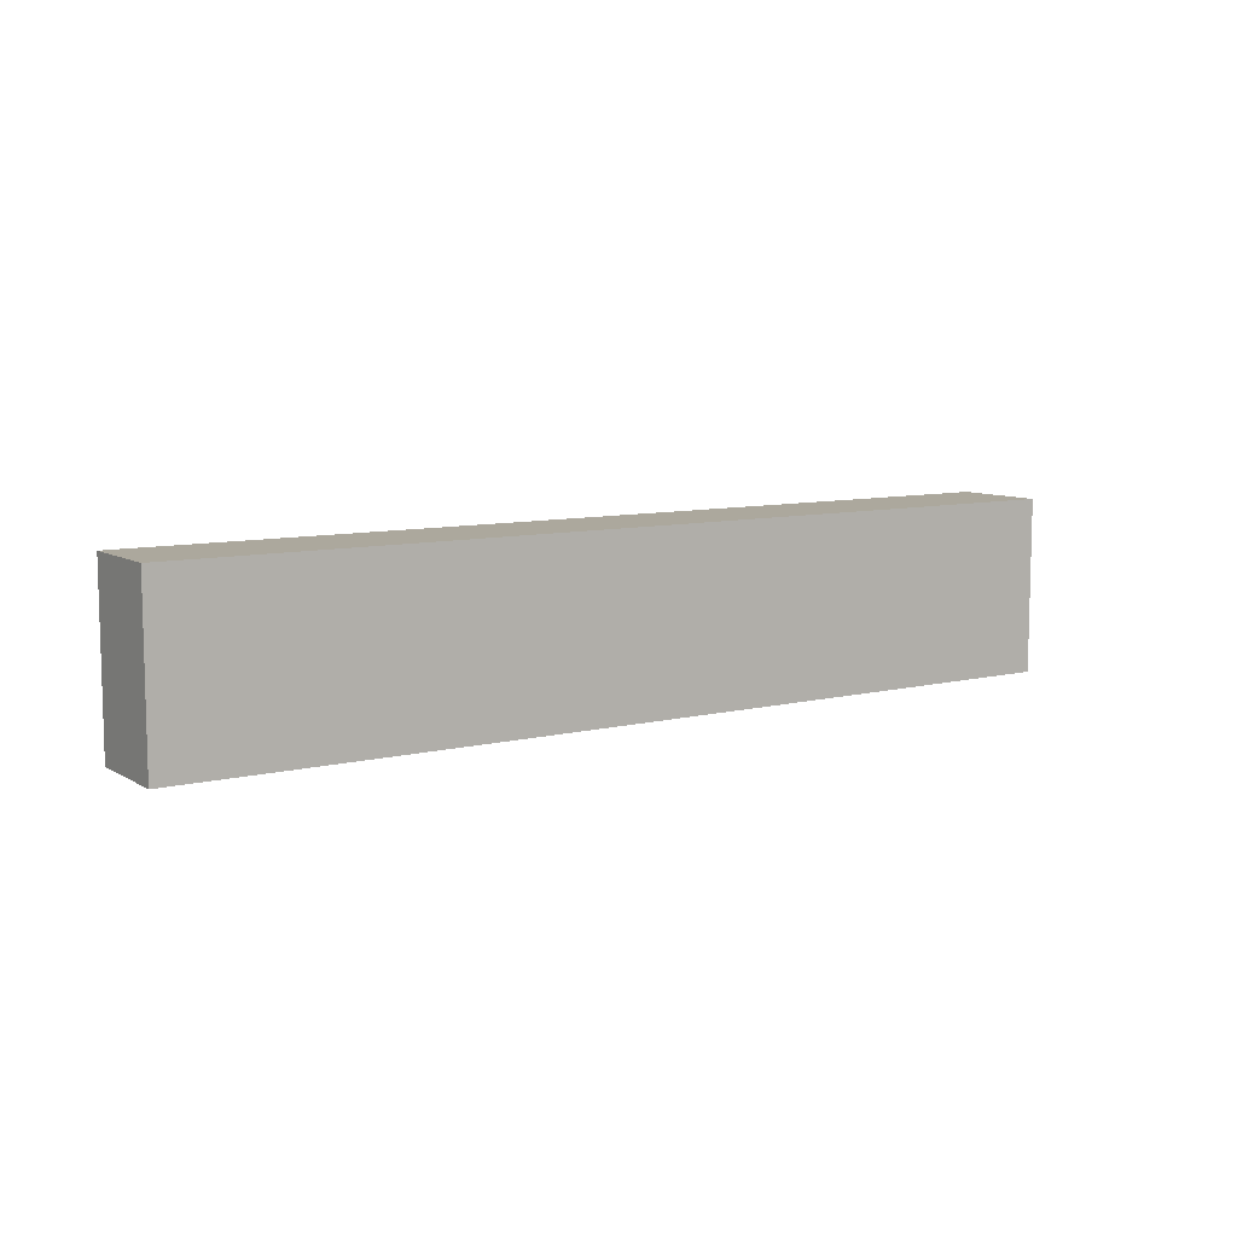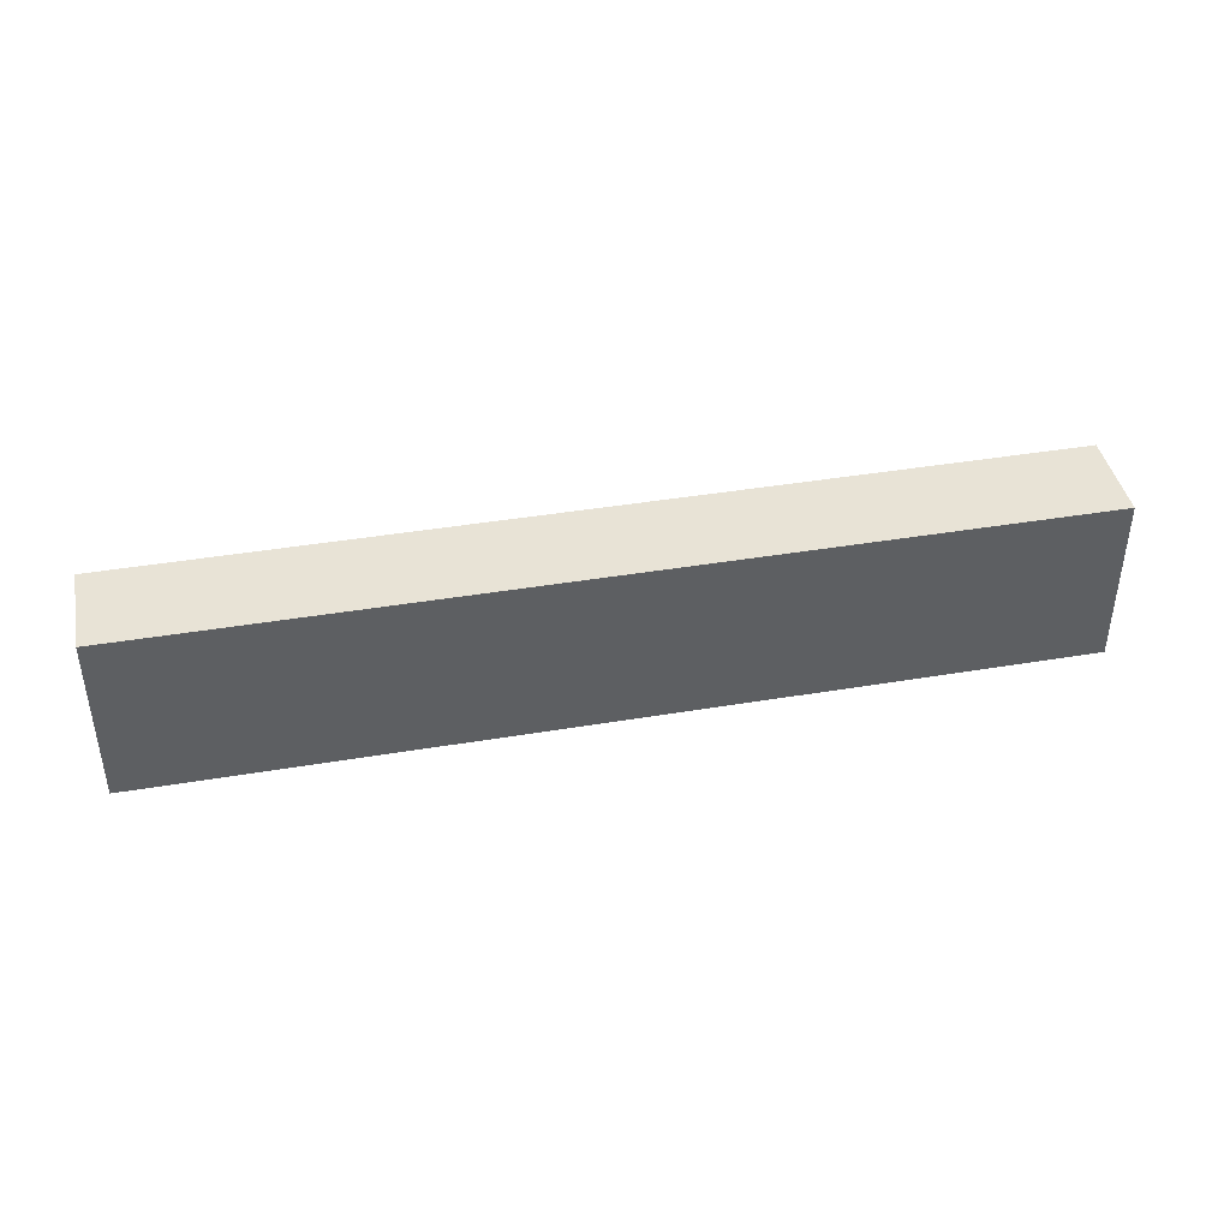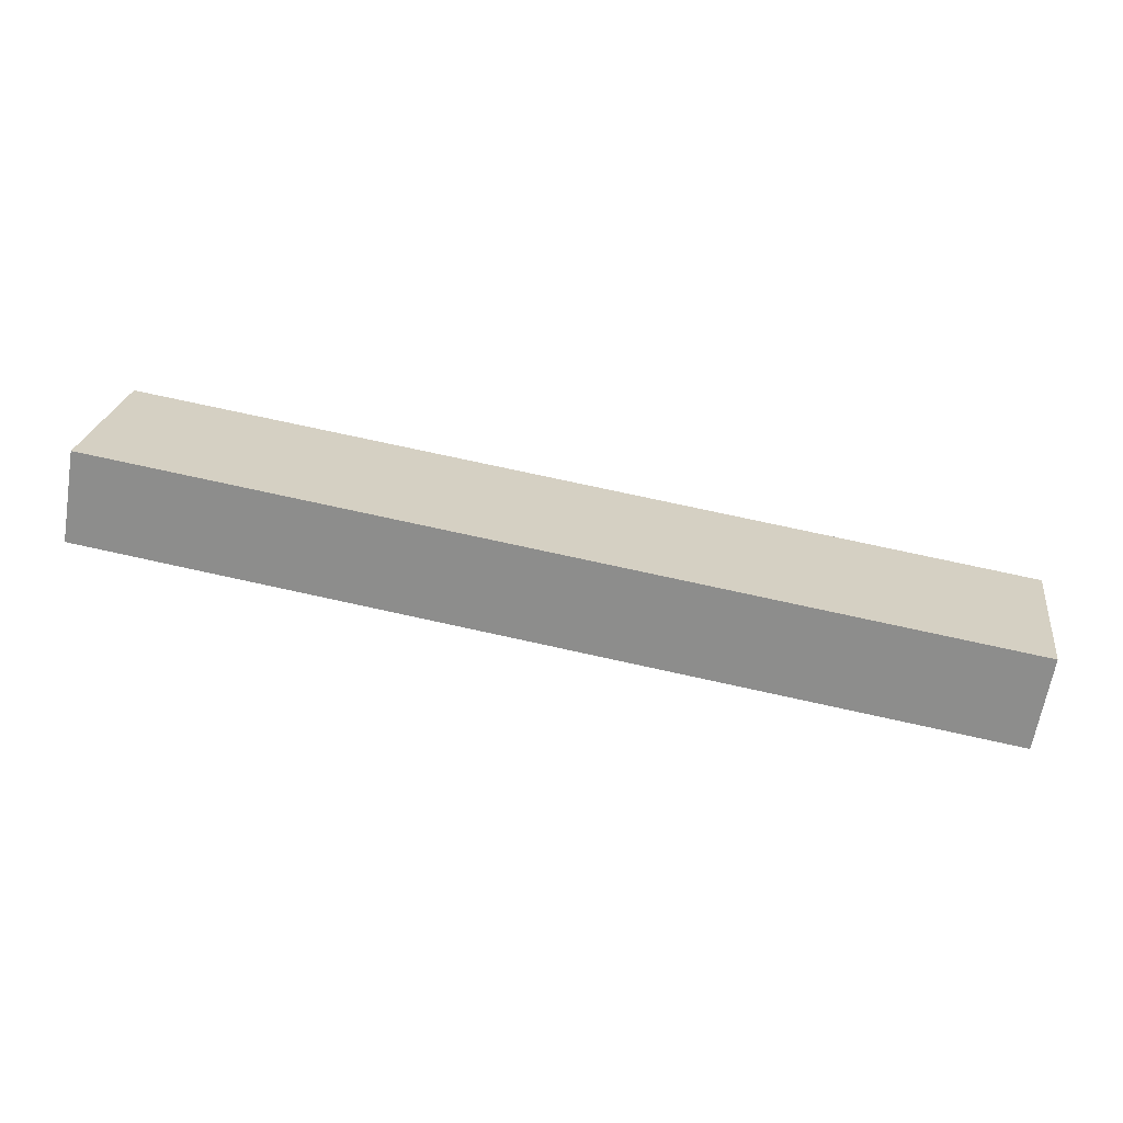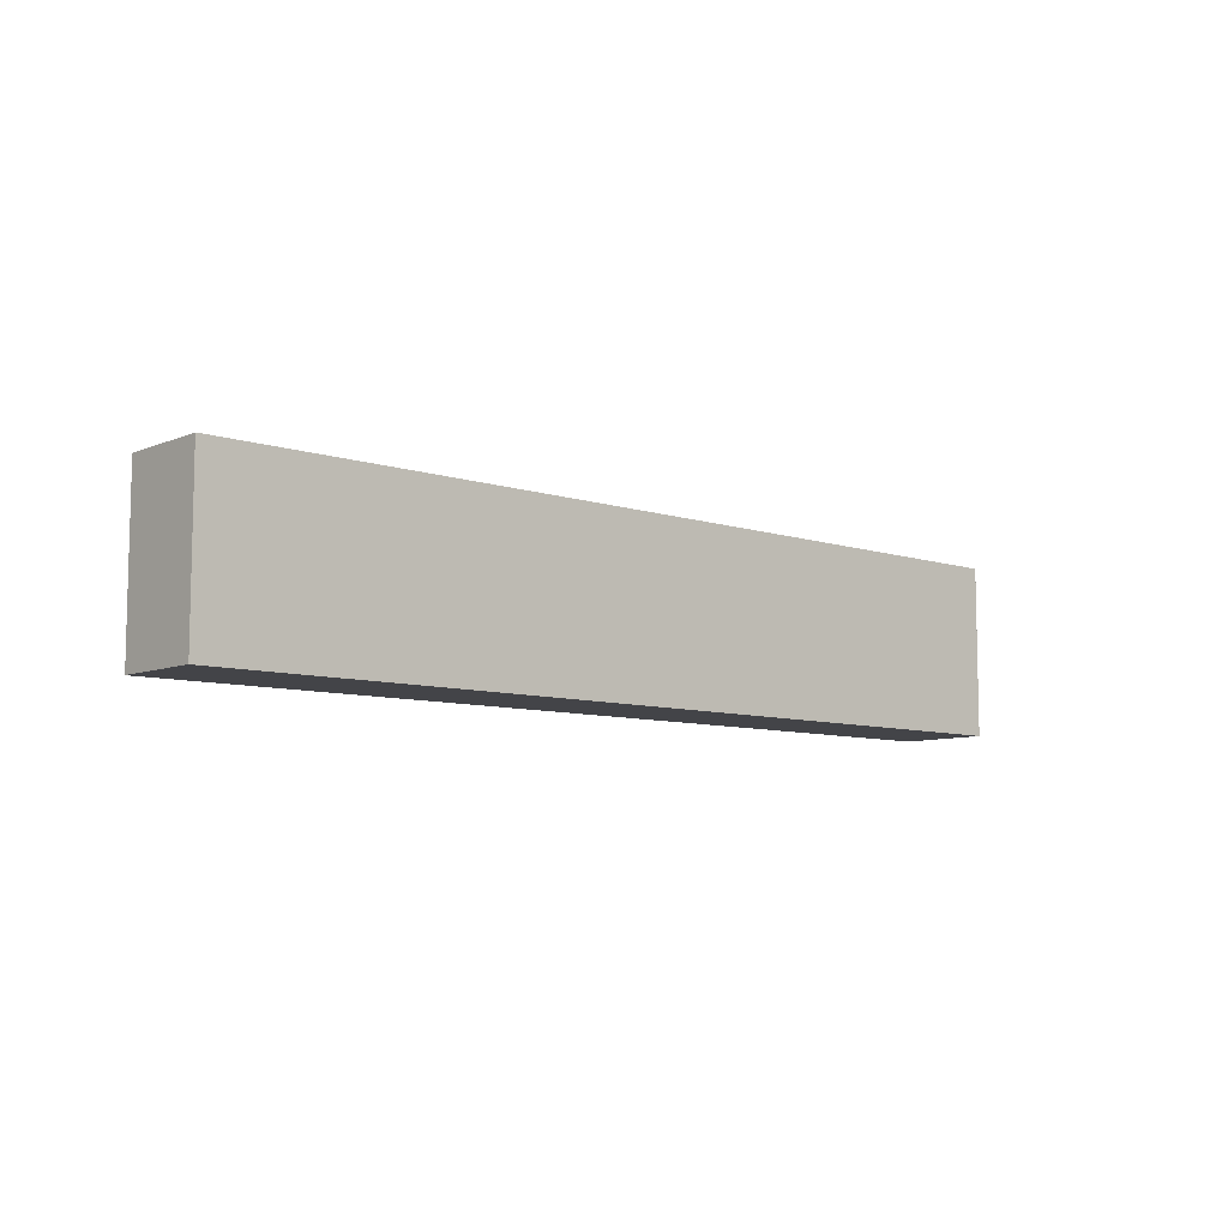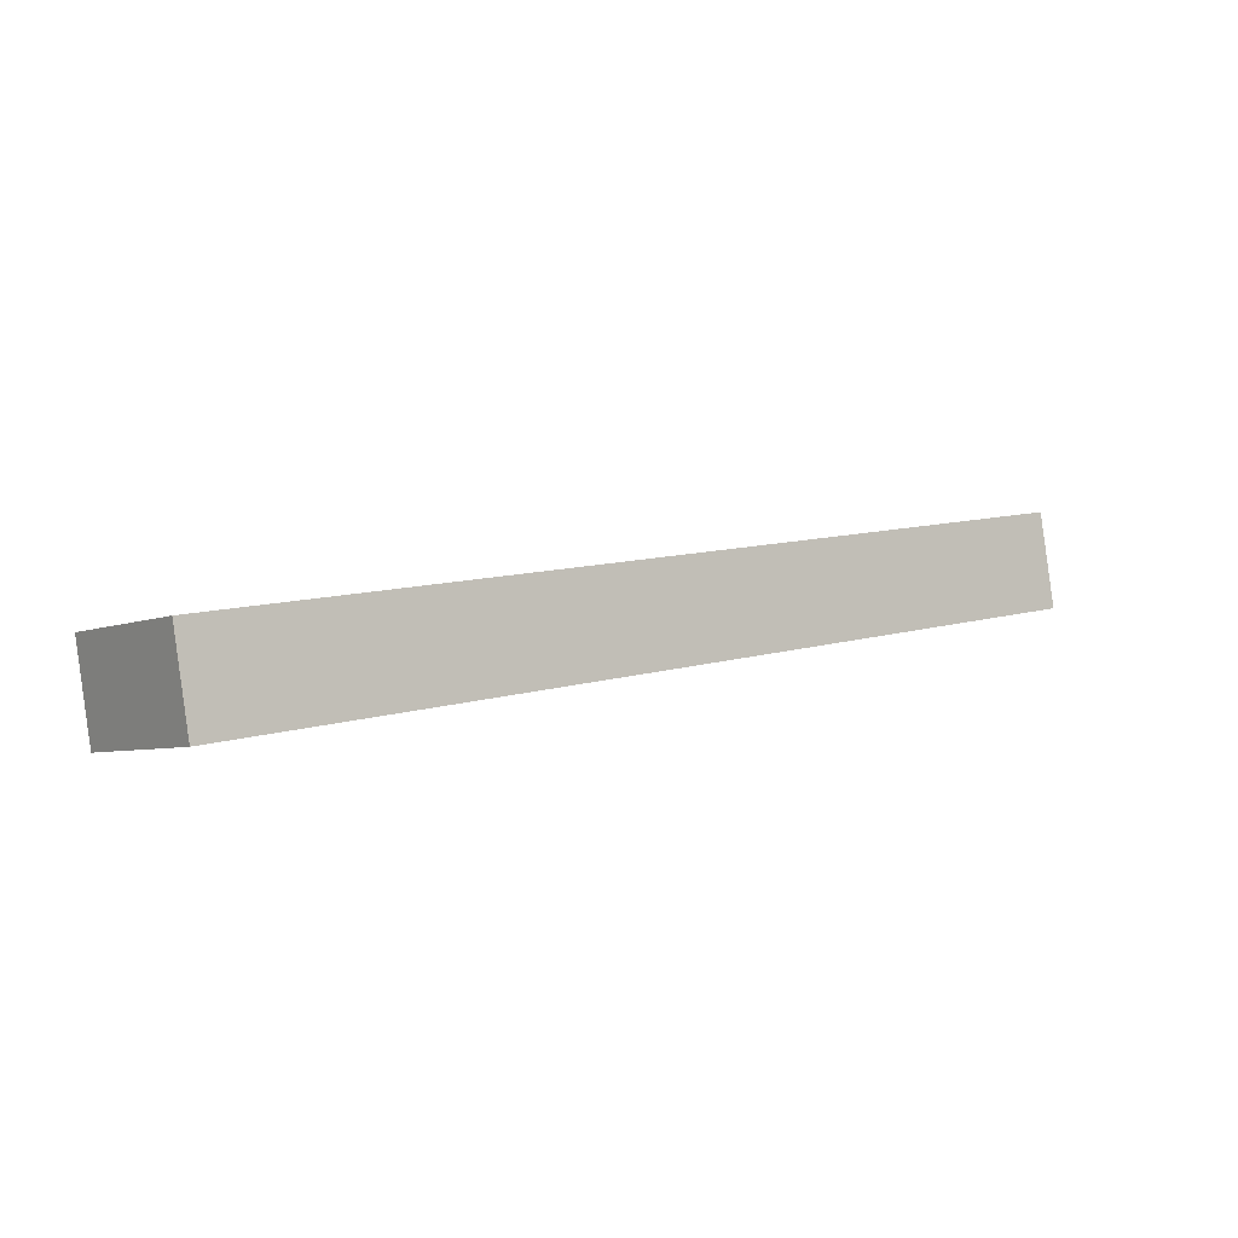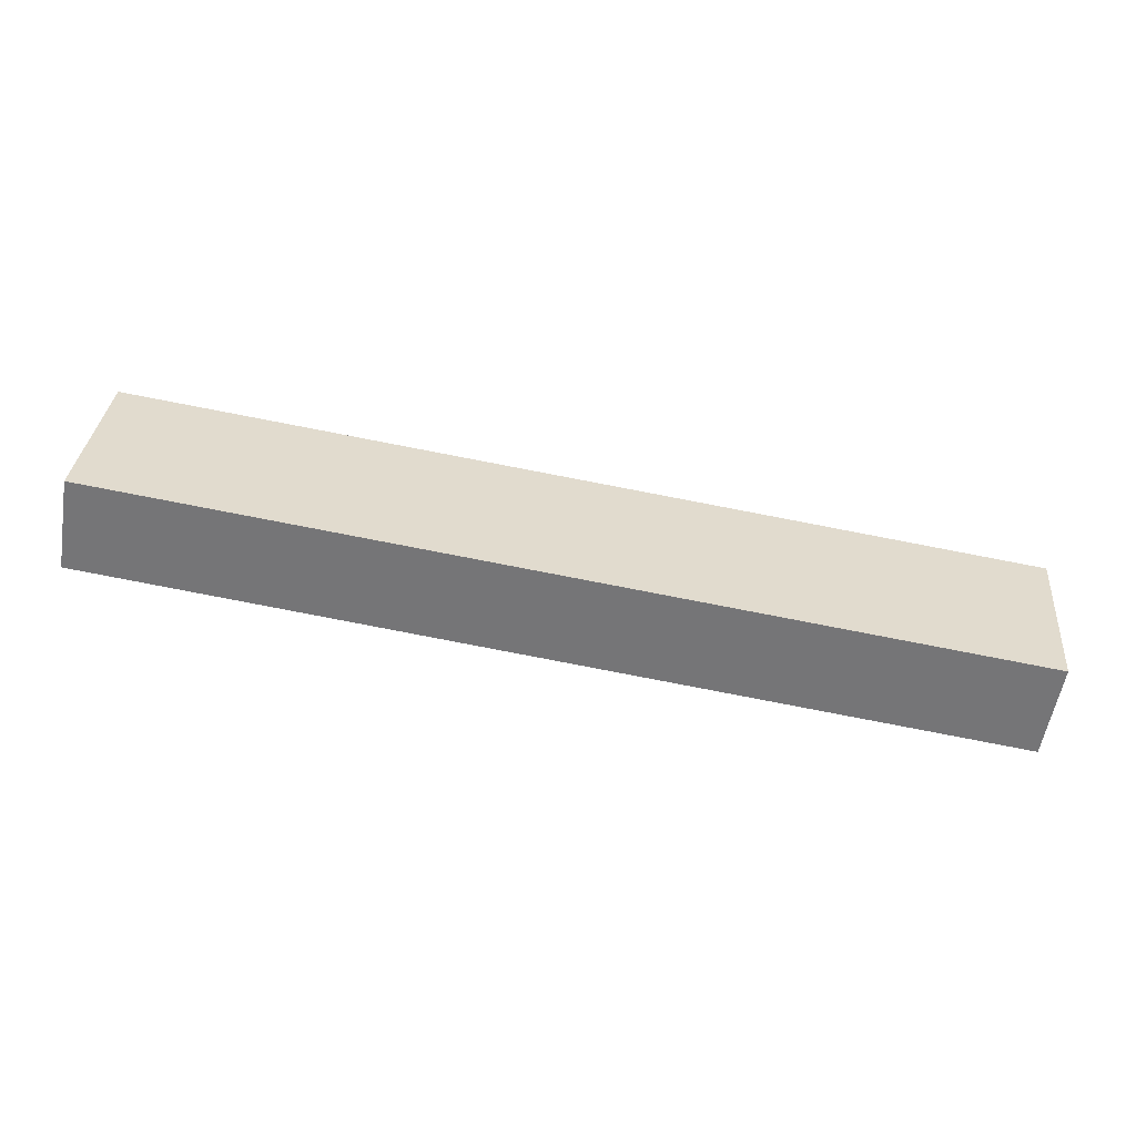
<metadata>
{"format":"obj","ext":"obj","renderer":"f3d","projection":"perspective","resolution":1024,"background":"white","views":[{"elev":8.6,"azim":136.7,"up":"+Y"},{"elev":41.5,"azim":-21.0,"up":"+Y"},{"elev":24.0,"azim":-172.0,"up":"+Z"},{"elev":-8.2,"azim":128.4,"up":"+Y"},{"elev":-5.3,"azim":-36.9,"up":"+Z"},{"elev":32.7,"azim":-174.9,"up":"+Z"}]}
</metadata>
<code>
v  0 5.815 3.561e-16
v  1.984 5.815 -2.872
v  0.519 5.815 -3.118
v  31.03 5.815 1.997
v  1.984 5.815 0.333
v  30.49 5.815 5.112
v  30.49 -3.13e-16 5.112
v  31.03 -1.223e-16 1.997
v  1.984 1.759e-16 -2.872
v  0.519 1.909e-16 -3.118
v  0 0 0
v  1.984 -2.039e-17 0.333
g defaultobject
f 1 2 3
f 2 1 4
f 4 1 5
f 4 5 6
f 7 4 6
f 4 7 8
f 8 2 4
f 2 8 9
f 2 9 3
f 3 9 10
f 10 1 3
f 1 10 11
f 5 7 6
f 7 5 12
f 12 5 1
f 12 1 11
f 9 11 10
f 11 9 12
f 12 9 8
f 12 8 7

</code>
